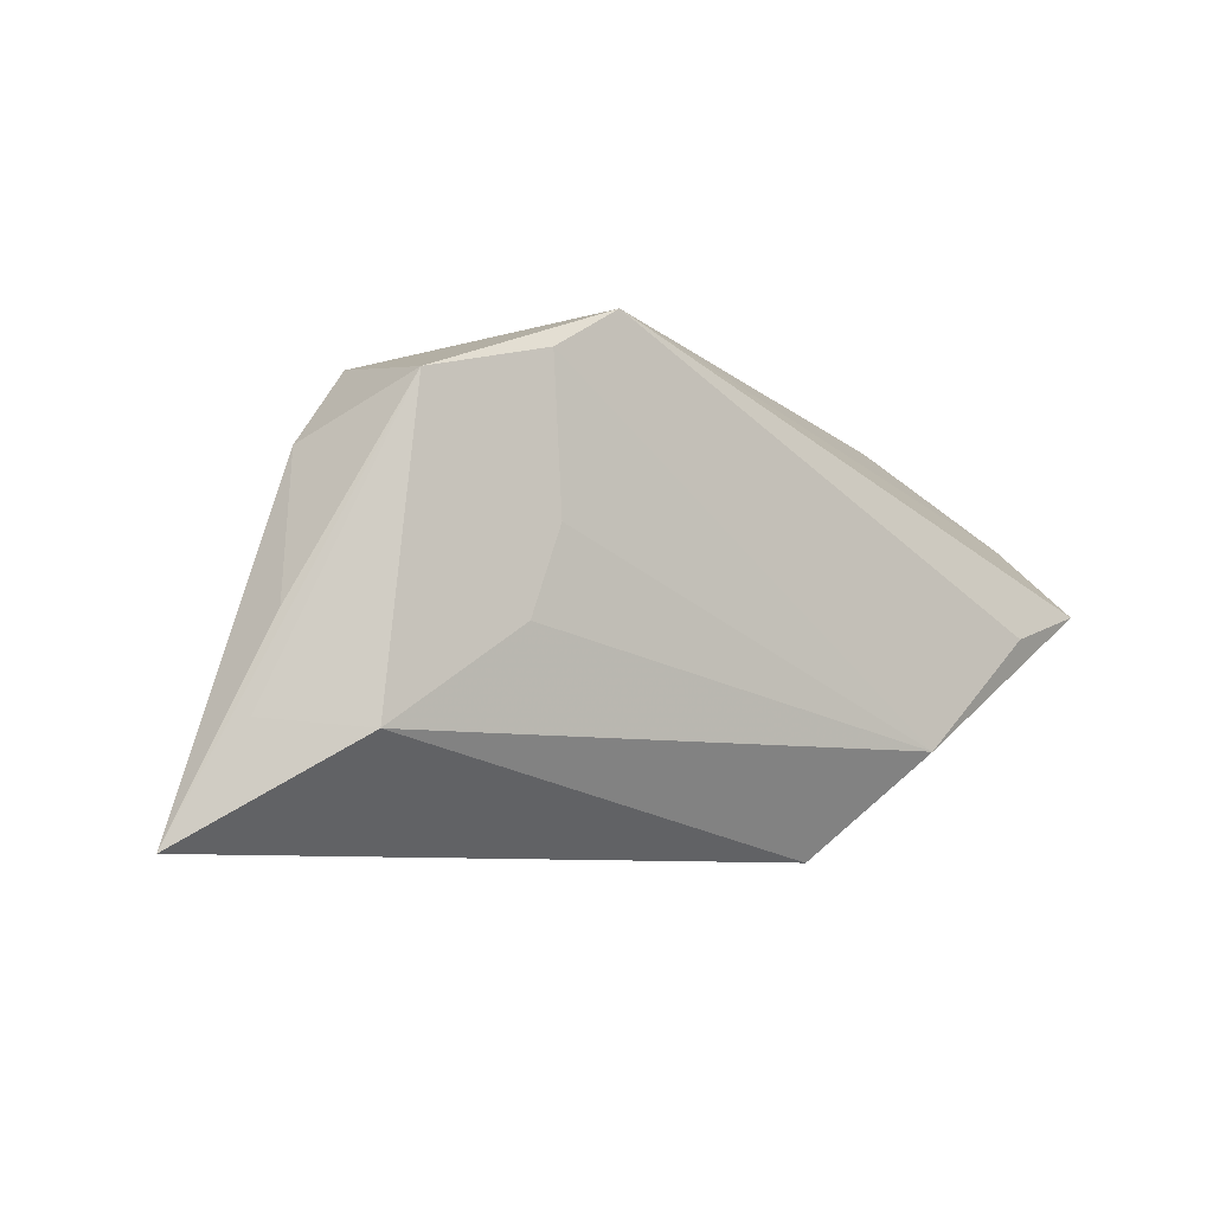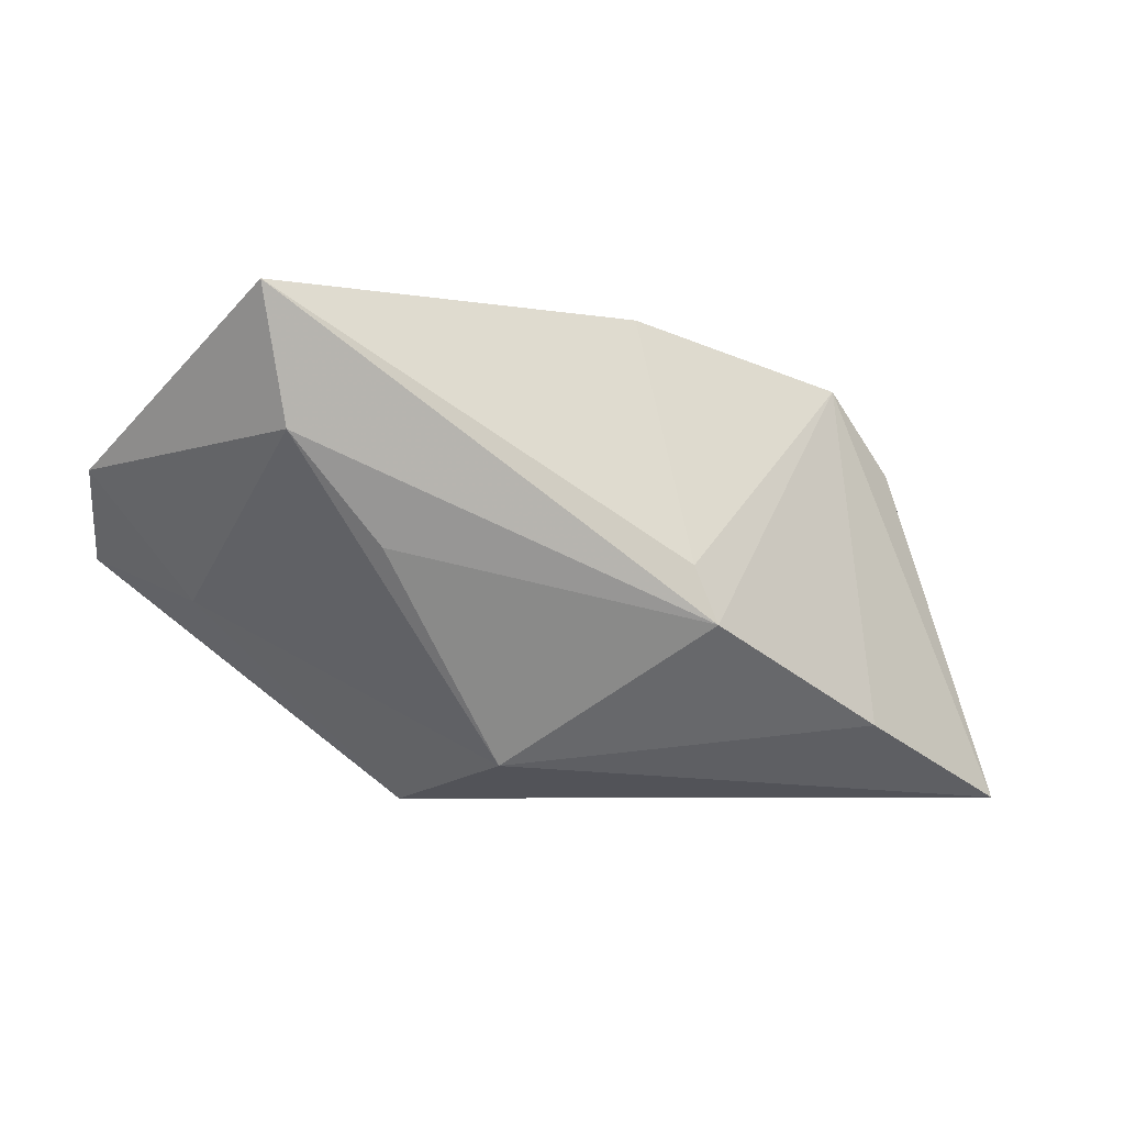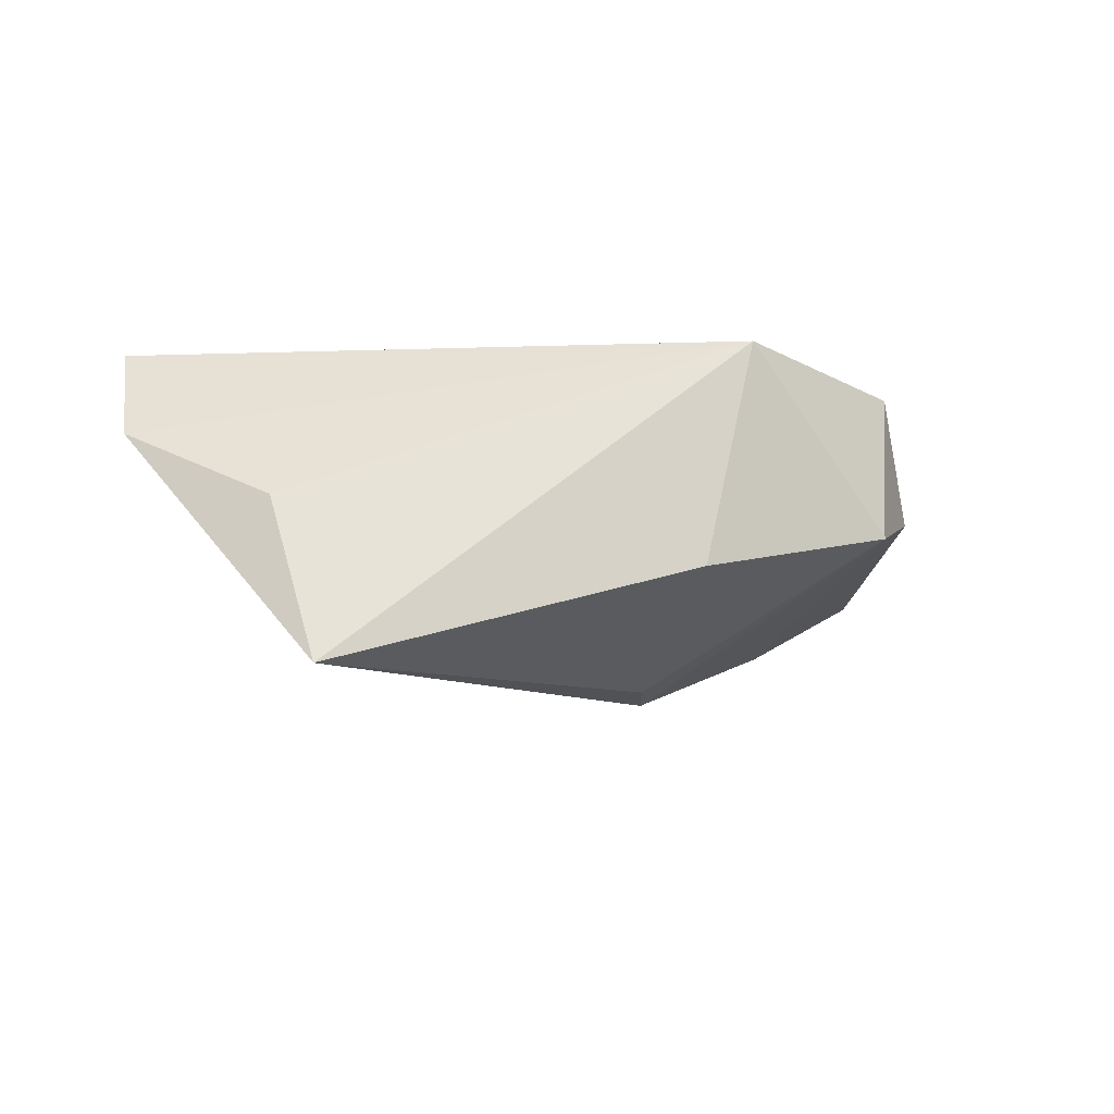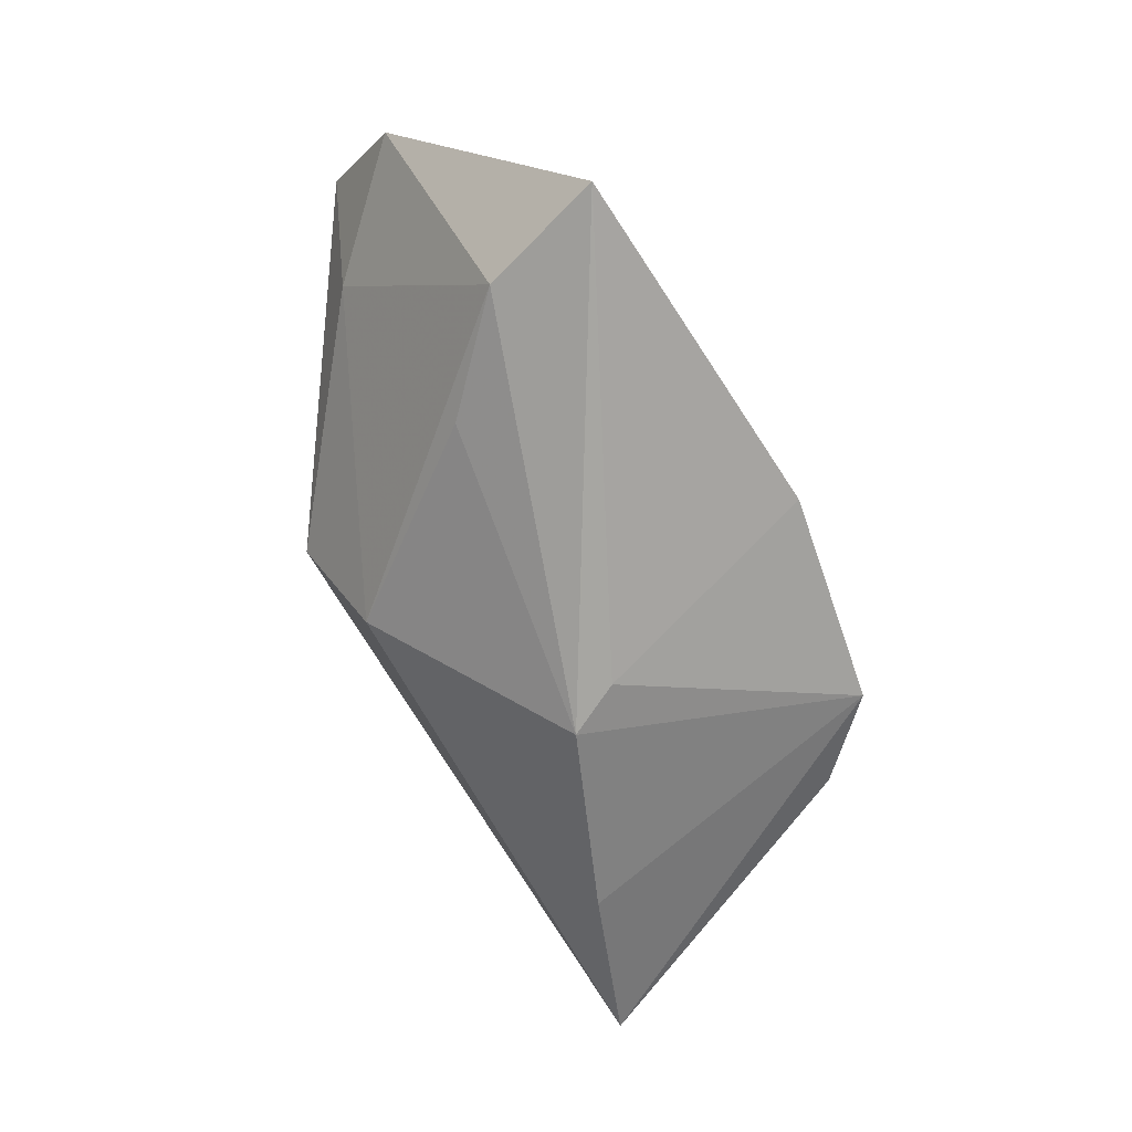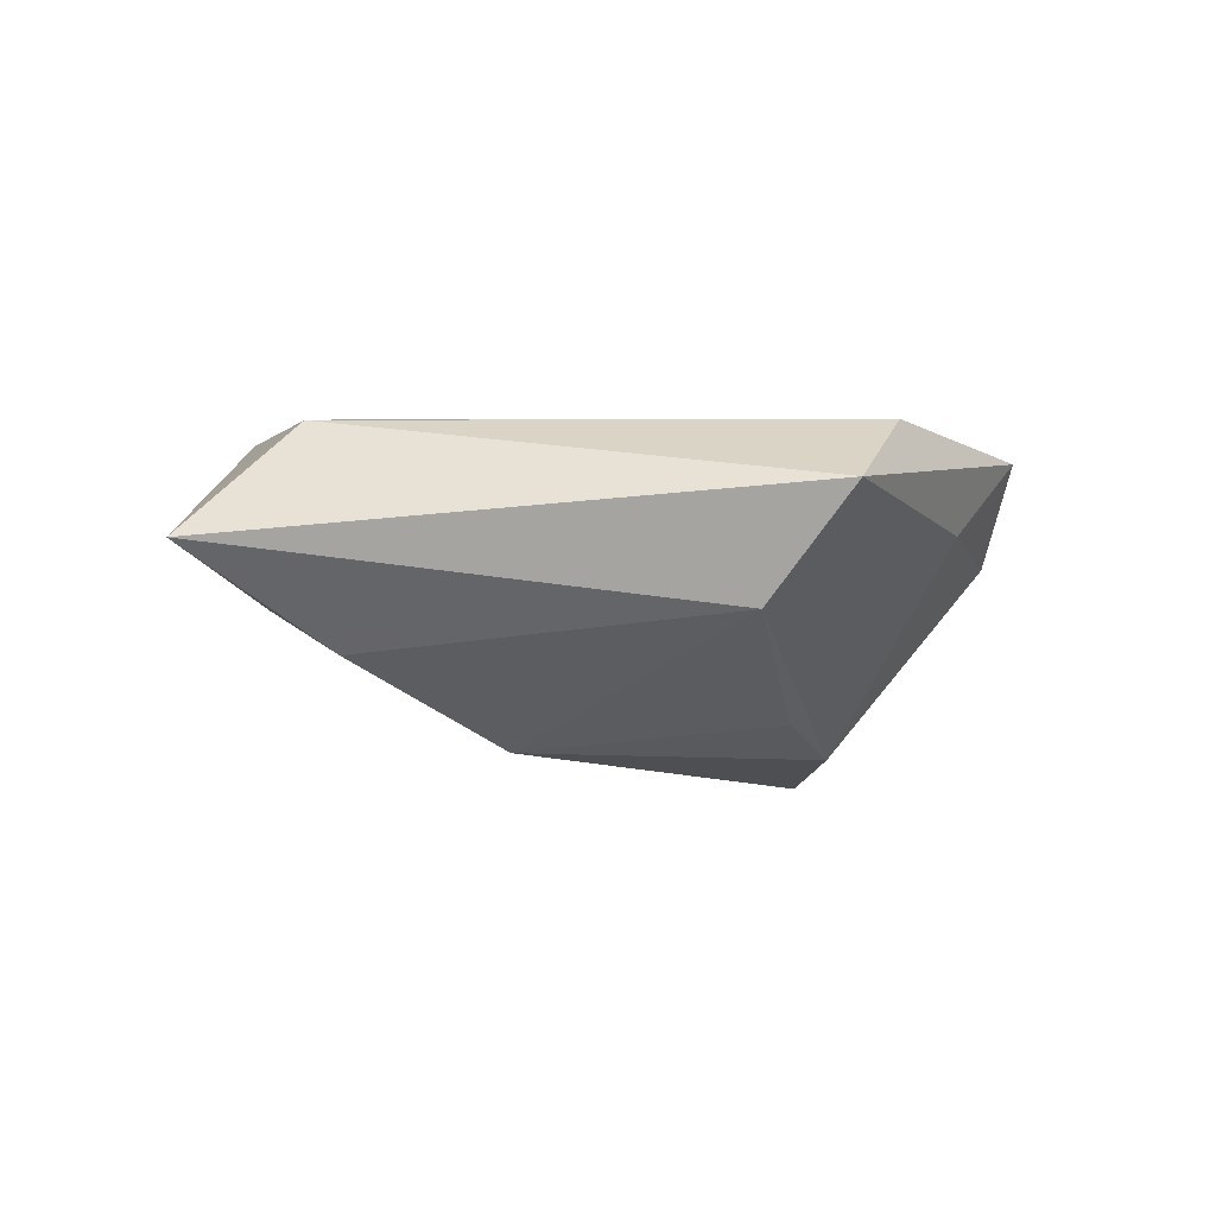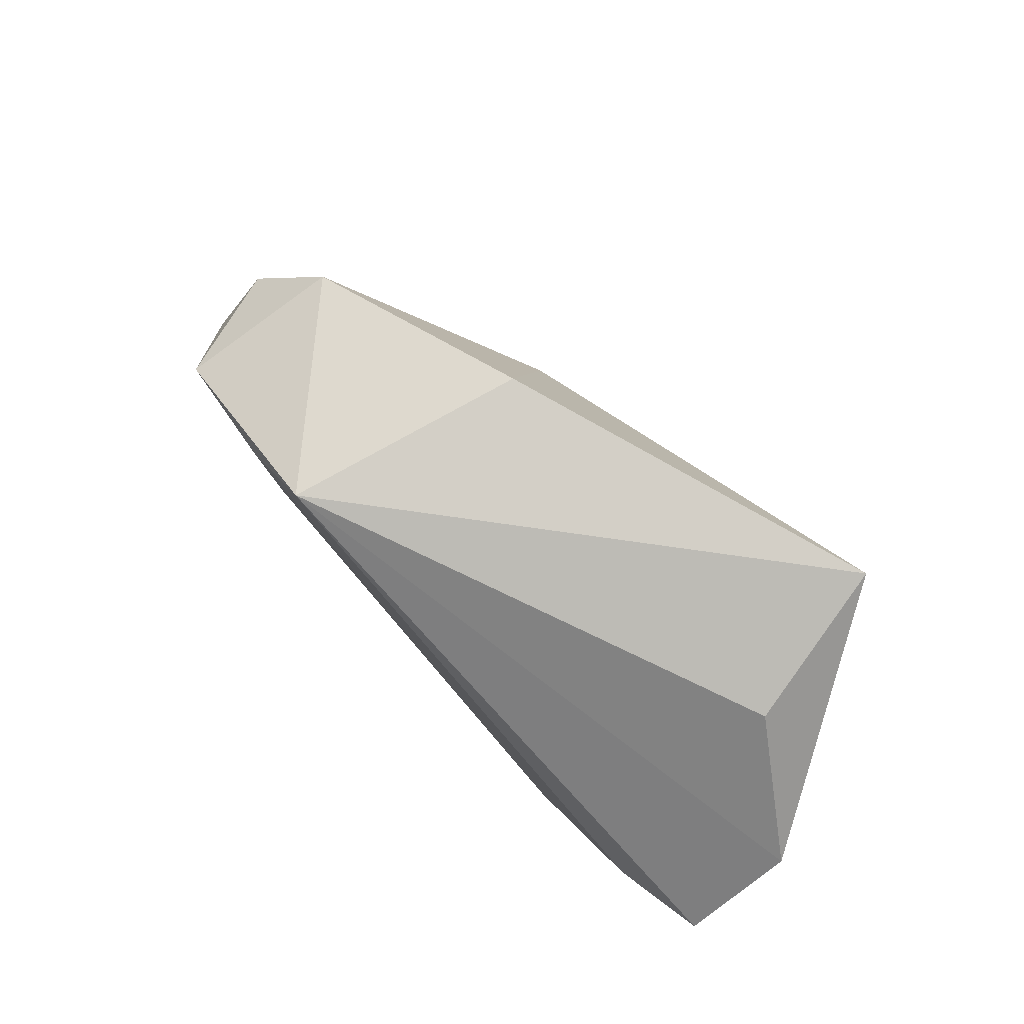
<metadata>
{"format":"obj","ext":"obj","renderer":"f3d","projection":"perspective","resolution":1024,"background":"white","views":[{"elev":-7.7,"azim":-37.4,"up":"+Y"},{"elev":-4.9,"azim":168.3,"up":"+Y"},{"elev":-14.0,"azim":159.4,"up":"+Z"},{"elev":-78.4,"azim":123.5,"up":"+Z"},{"elev":-3.9,"azim":-21.6,"up":"+Z"},{"elev":78.1,"azim":47.3,"up":"+Y"}]}
</metadata>
<code>
v 0.04478 -0.004625 0.01756
v 0.03511 0.01085 -0.02203
v 0.04252 0.02124 -0.006164
v -0.05719 -0.03107 -0.000628
v -0.01235 -0.003529 -0.02077
v 0.05697 0.008782 0.002872
v -0.04833 -0.007201 0.006638
v 0.05595 -0.0009686 0.01567
v -0.007689 0.027 -0.01135
v 0.008027 -0.02687 -0.005652
v -0.03764 -0.02197 -0.01127
v -0.02344 0.02041 0.01748
v 0.02372 -0.001884 -0.01773
v -0.0505 -0.01791 0.005214
v -0.01508 -0.01051 -0.02121
v 0.04426 -0.006776 0.005431
v -0.02512 -0.007666 0.01602
v 0.03843 0.02696 -0.0259
v -0.04398 0.01036 0.0009039
v 0.01821 -0.03107 0.008799
v -0.01499 0.02575 0.01756
v -0.04085 -0.01908 0.01333
v -0.03807 0.0166 0.01546
v 0.02982 -0.01854 0.01756
v -0.0352 0.02031 -0.004013
v -0.02189 0.002615 0.01692
f 25 21 9
f 6 21 8
f 5 25 9
f 6 2 18
f 9 21 18
f 18 5 9
f 21 25 23
f 21 24 1
f 1 8 21
f 24 8 1
f 3 21 6
f 6 18 3
f 3 18 21
f 4 10 20
f 20 22 4
f 24 22 20
f 20 8 24
f 25 5 15
f 15 18 2
f 5 18 15
f 12 24 21
f 12 26 24
f 21 23 12
f 12 23 26
f 17 22 24
f 24 26 17
f 17 23 22
f 26 23 17
f 19 25 4
f 19 23 25
f 4 22 14
f 14 23 4
f 22 23 14
f 6 8 16
f 8 20 16
f 16 2 6
f 16 10 2
f 16 20 10
f 11 10 4
f 11 15 10
f 4 25 11
f 25 15 11
f 2 10 13
f 13 15 2
f 10 15 13
f 4 23 7
f 7 19 4
f 23 19 7

</code>
